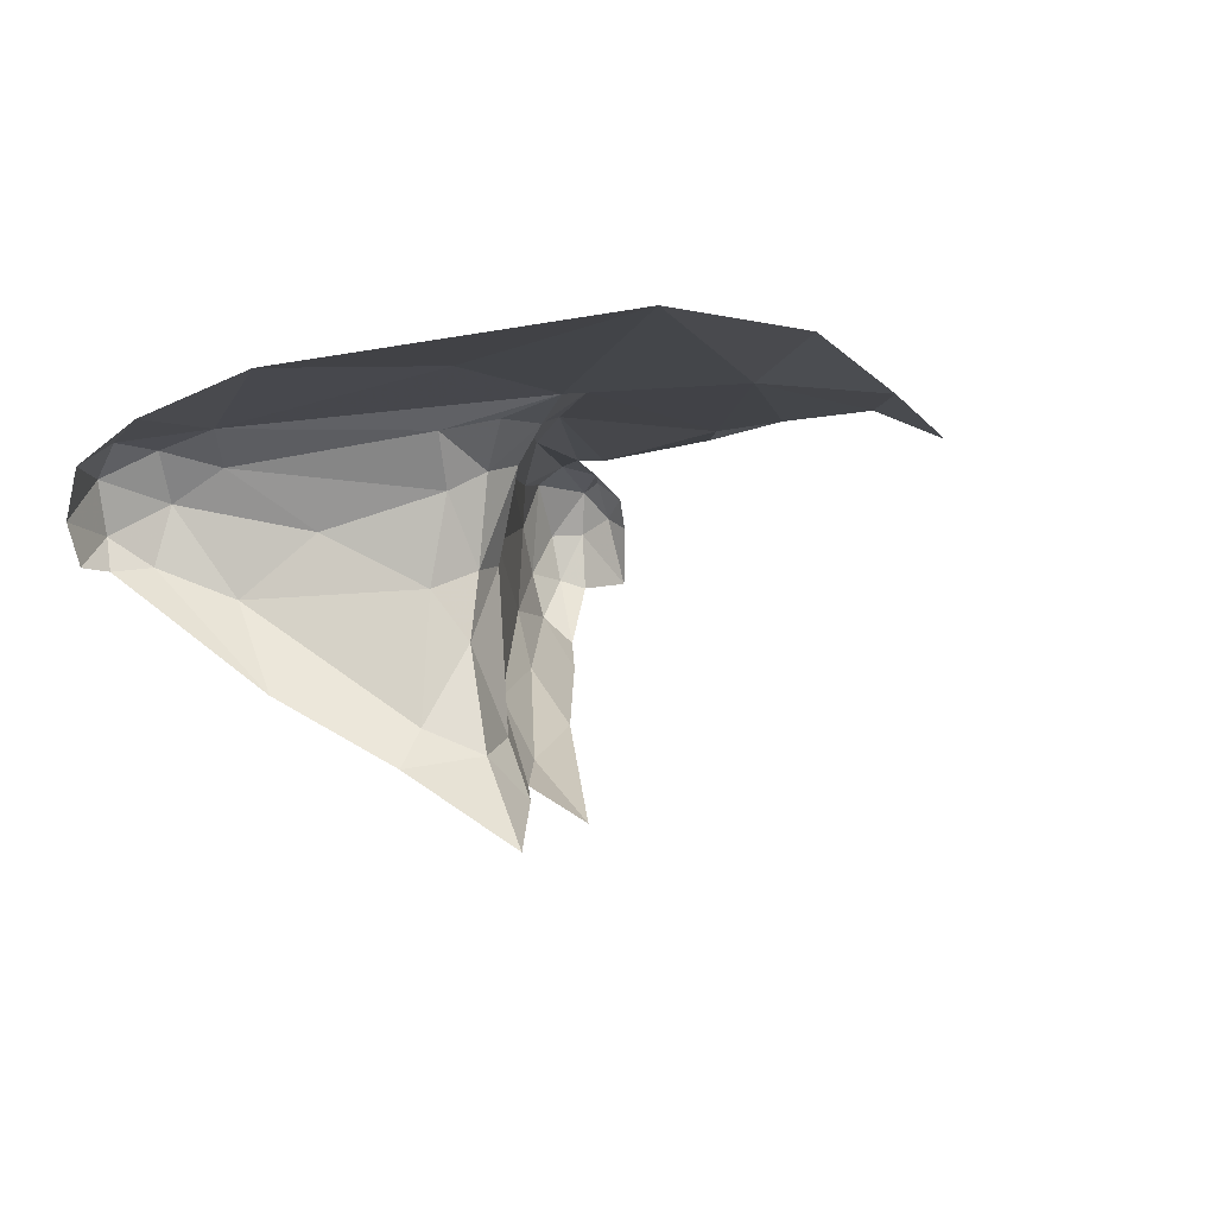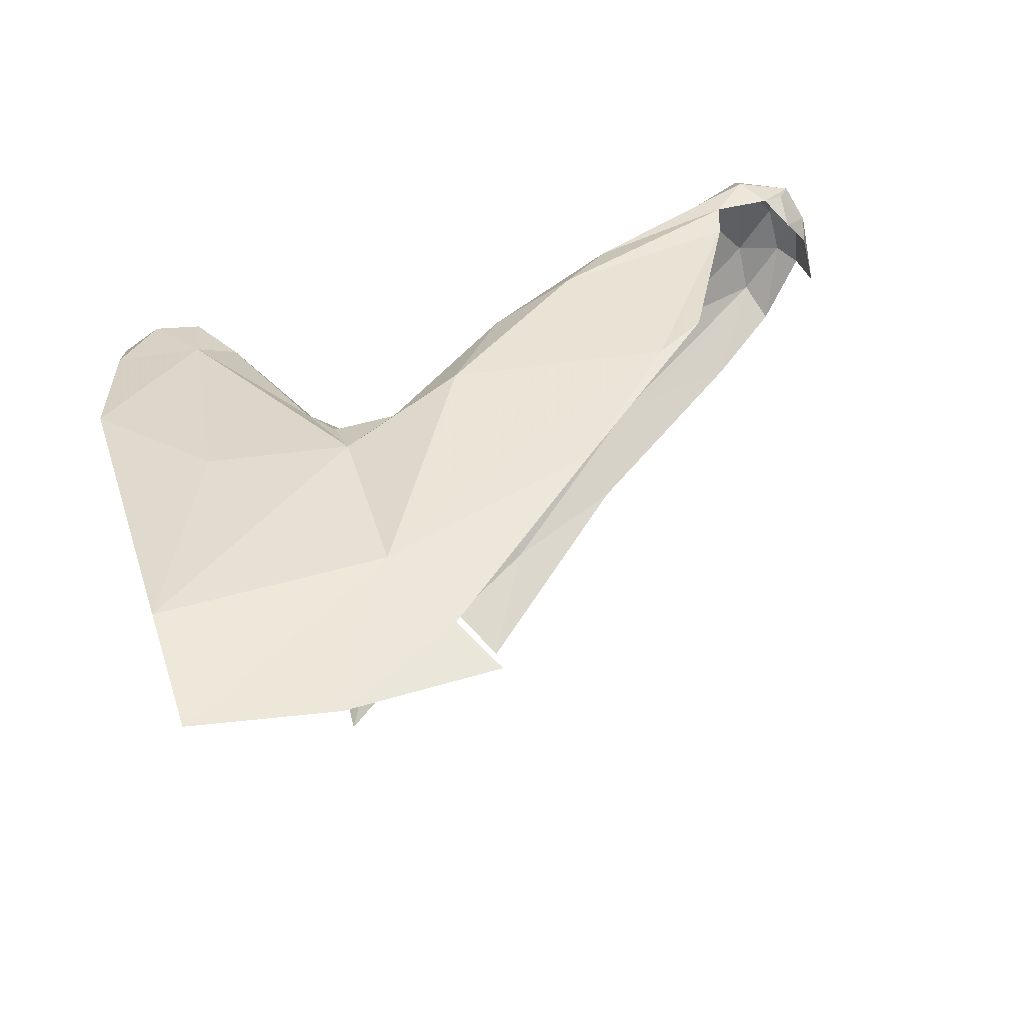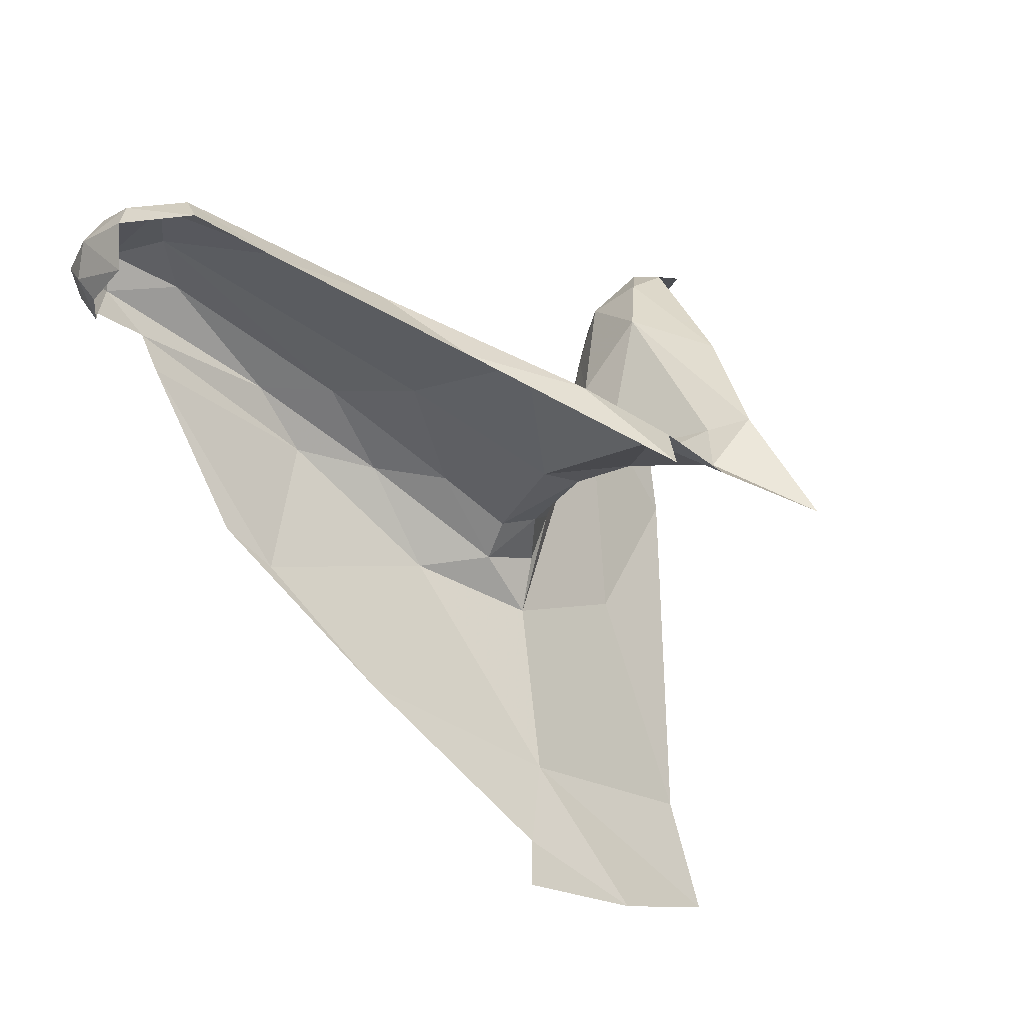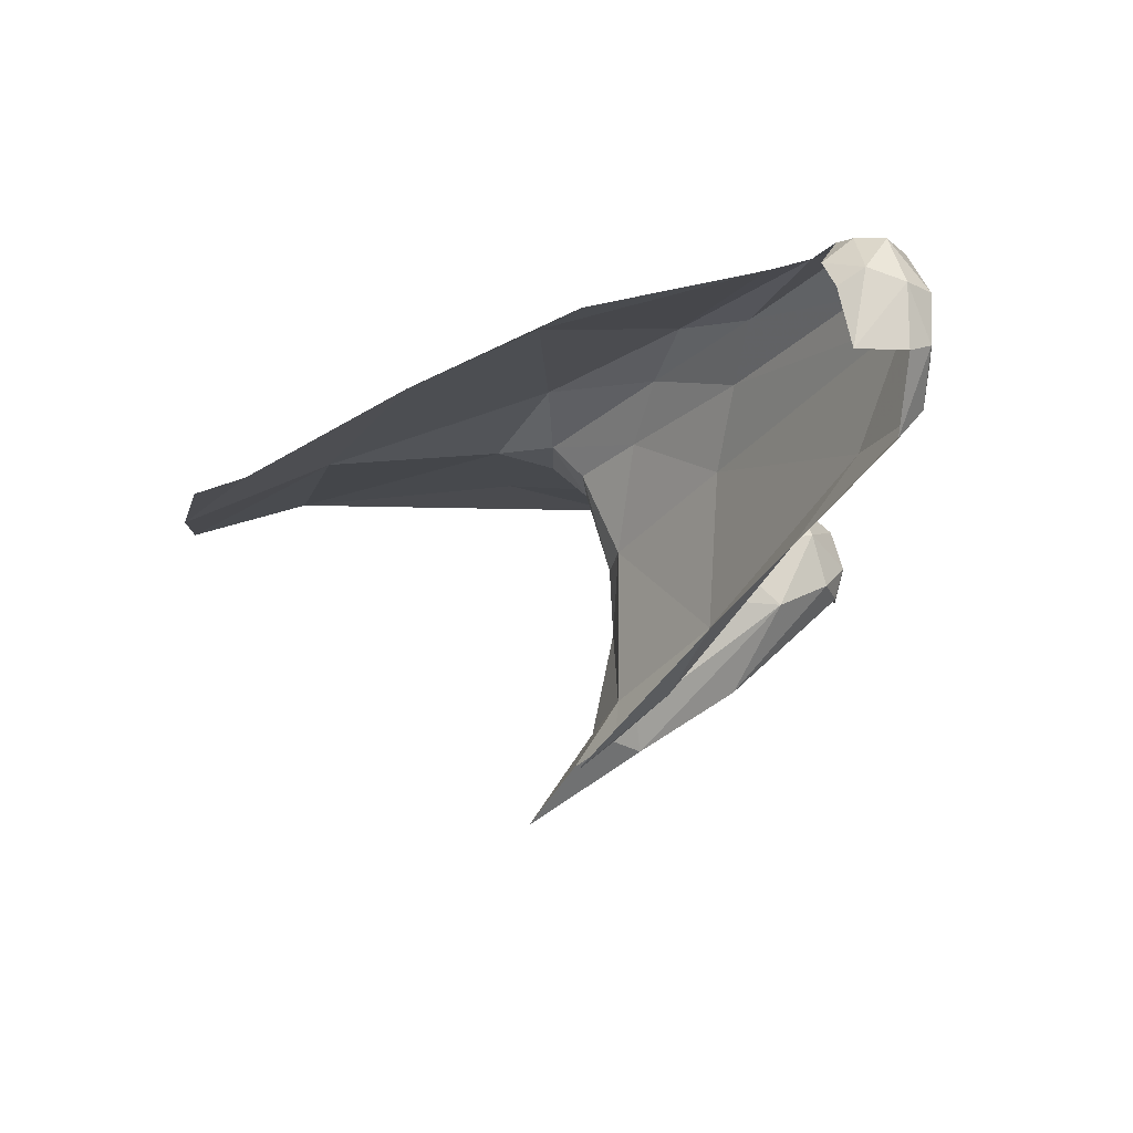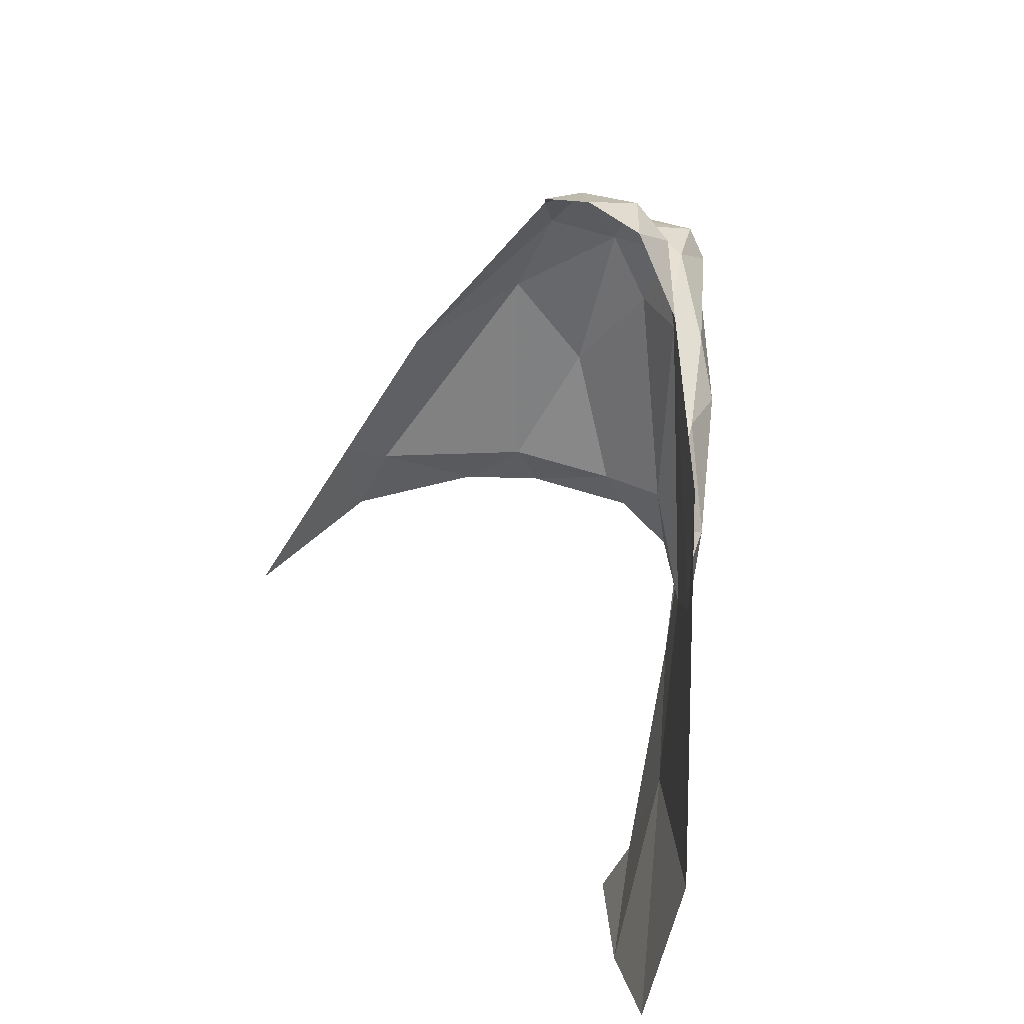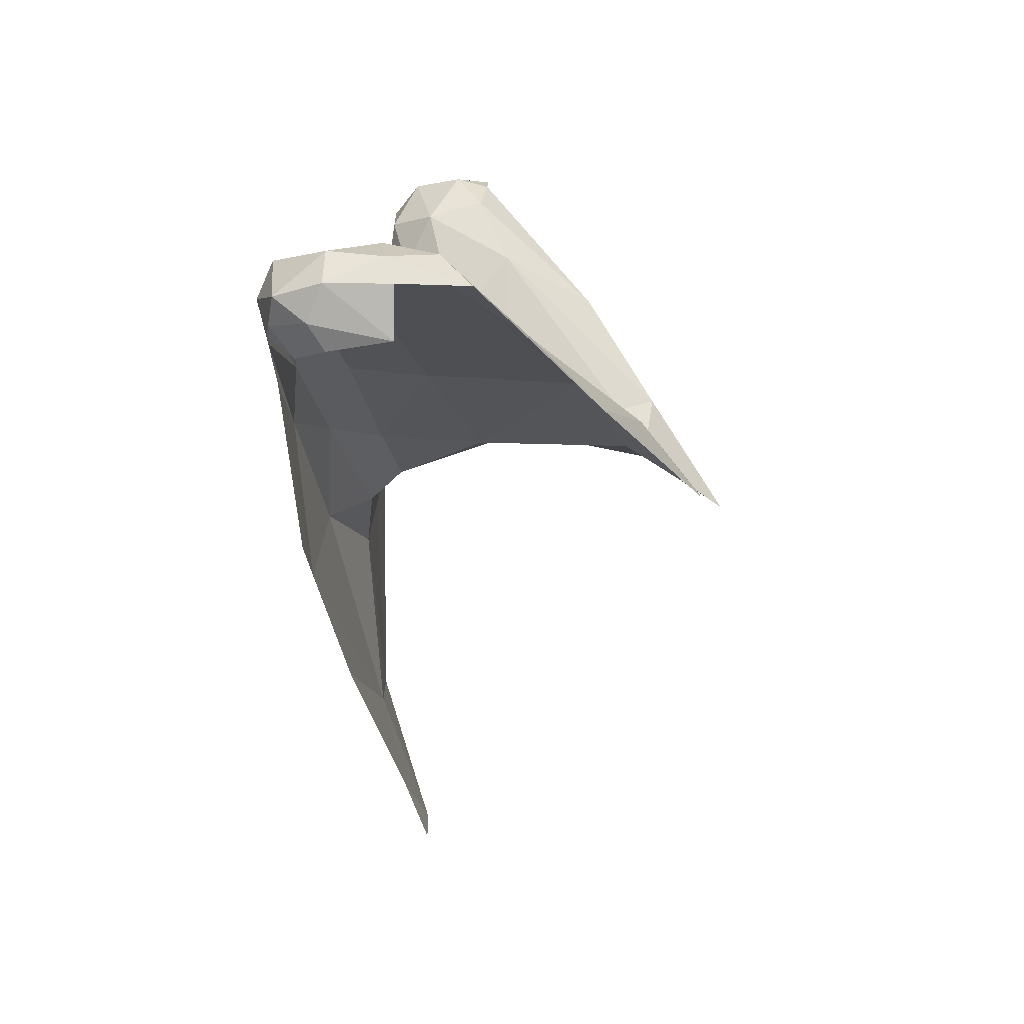
<metadata>
{"format":"obj","ext":"obj","renderer":"f3d","projection":"perspective","resolution":1024,"background":"white","views":[{"elev":-12.9,"azim":-66.5,"up":"+Z"},{"elev":33.8,"azim":-18.6,"up":"+Z"},{"elev":-18.0,"azim":130.4,"up":"+Y"},{"elev":-7.6,"azim":79.6,"up":"+Z"},{"elev":15.7,"azim":-94.4,"up":"+Y"},{"elev":2.9,"azim":85.7,"up":"+Y"}]}
</metadata>
<code>
v 6.763 6.547 -0.2771
v 6.604 6.538 -0.3079
v 6.834 6.628 -0.1828
v 6.411 6.496 -0.185
v 6.771 6.632 -0.06477
v 6.687 6.598 -0.207
v 6.734 6.53 0.0123
v 6.812 6.536 0.0115
v 6.789 6.579 0.02338
v 6.544 6.505 -0.01659
v 6.137 6.448 -0.3097
v 6.166 6.409 -0.3706
v 6.123 6.449 -0.4748
v 6.708 6.599 -0.0228
v 6.469 6.505 -0.083
v 6.824 6.641 -0.1195
v 6.802 6.622 0.004433
v 6.866 6.63 -0.0557
v 6.883 6.548 -0.0341
v 6.892 6.593 -0.05125
v 6.866 6.579 0.004026
v 6.53 6.244 -0.03626
v 6.256 6.304 -0.05652
v 6.08 6.027 -0.1328
v 6.203 6.349 -0.5527
v 6.157 6.382 -0.5055
v 6.247 6.399 -0.4682
v 6.321 6.33 -0.5642
v 6.395 6.435 -0.4697
v 6.54 6.453 -0.4011
v 6.28 6.388 -0.5219
v 6.029 6.753 -0.2788
v 6.081 6.669 -0.3145
v 6.052 6.607 -0.4376
v 6.716 6.482 0.0015
v 6.602 6.283 -0.0246
v 6.464 6.435 -0.0123
v 6.895 6.529 -0.1298
v 6.174 6.324 -0.116
v 6.092 6.261 -0.1116
v 6.227 6.404 -0.2662
v 6.406 6.486 -0.3851
v 6.283 6.414 -0.1284
v 6.355 6.426 -0.0572
v 6.842 6.548 0.0091
v 6.133 5.91 -0.1632
v 6.377 6.1 -0.0838
v 5.78 5.854 -0.1924
v 5.968 5.834 -0.2021
v 6.173 6.403 -0.2841
v 6.854 6.592 -0.2198
v 6.881 6.623 -0.1194
v 6.899 6.592 -0.1298
v 6.191 6.362 -0.1571
v 6.119 6.418 -0.2006
v 6.141 6.377 -0.1763
v 6.091 6.306 -0.6272
v 6.096 6.461 -0.5254
v 6.098 6.575 -0.2383
v 6.872 6.518 -0.0548
v 6.839 6.511 -0.0201
v 6.17 5.841 -0.1935
v 6.03 6.732 -0.2048
v 6.094 6.338 -0.1305
v 6.072 6.407 -0.1427
v 5.981 6.78 -0.292
v 5.987 6.791 -0.2479
v 5.984 6.723 -0.153
v 5.952 6.783 -0.1891
v 5.939 6.791 -0.2957
v 5.925 6.744 -0.1572
v 5.878 6.76 -0.1958
v 5.856 6.669 -0.1577
v 5.966 6.637 -0.1423
v 5.798 6.485 -0.1405
v 5.913 6.307 -0.1266
v 5.908 6.791 -0.2493
v 6.025 6.66 -0.1702
v 5.78 6.015 -0.1431
f 1 2 3
f 4 5 6
f 7 8 9
f 10 7 9
f 11 12 13
f 10 14 15
f 2 6 3
f 16 17 18
f 14 10 9
f 19 20 21
f 22 23 24
f 25 26 27
f 16 5 17
f 16 6 5
f 28 29 30
f 28 31 29
f 25 27 31
f 32 33 34
f 35 22 36
f 35 37 22
f 20 19 38
f 9 8 21
f 23 39 40
f 41 4 42
f 43 44 15
f 18 21 20
f 19 21 45
f 42 29 31
f 21 18 17
f 5 14 17
f 5 15 14
f 24 46 47
f 24 48 49
f 10 15 44
f 50 41 12
f 50 12 11
f 40 24 23
f 51 52 53
f 3 16 52
f 6 42 4
f 6 2 42
f 15 4 43
f 15 5 4
f 29 2 30
f 29 42 2
f 39 43 54
f 37 10 44
f 43 41 54
f 43 4 41
f 16 3 6
f 55 56 50
f 1 30 2
f 37 7 10
f 51 3 52
f 51 1 3
f 47 22 24
f 47 36 22
f 23 37 44
f 27 12 41
f 53 52 20
f 9 17 14
f 9 21 17
f 57 58 26
f 11 33 59
f 19 60 38
f 19 61 60
f 11 59 55
f 27 41 42
f 27 42 31
f 52 18 20
f 52 16 18
f 13 26 58
f 13 58 33
f 58 34 33
f 39 54 56
f 37 23 22
f 50 11 55
f 45 61 19
f 53 20 38
f 50 56 54
f 44 39 23
f 44 43 39
f 46 49 62
f 46 24 49
f 7 37 35
f 63 59 33
f 63 33 32
f 13 12 26
f 57 26 25
f 8 45 21
f 8 61 45
f 11 13 33
f 12 27 26
f 41 50 54
f 64 56 65
f 64 65 40
f 66 67 32
f 32 34 66
f 68 63 69
f 55 65 56
f 67 63 32
f 67 66 70
f 71 72 73
f 71 73 74
f 63 67 69
f 68 69 71
f 74 75 76
f 77 67 70
f 71 69 72
f 59 78 55
f 76 40 74
f 78 59 63
f 78 63 68
f 40 76 79
f 40 79 24
f 69 67 77
f 65 55 78
f 68 74 78
f 40 39 64
f 65 78 74
f 73 75 74
f 71 74 68
f 24 79 48
f 64 39 56
f 69 77 72
f 75 79 76
f 74 40 65

</code>
